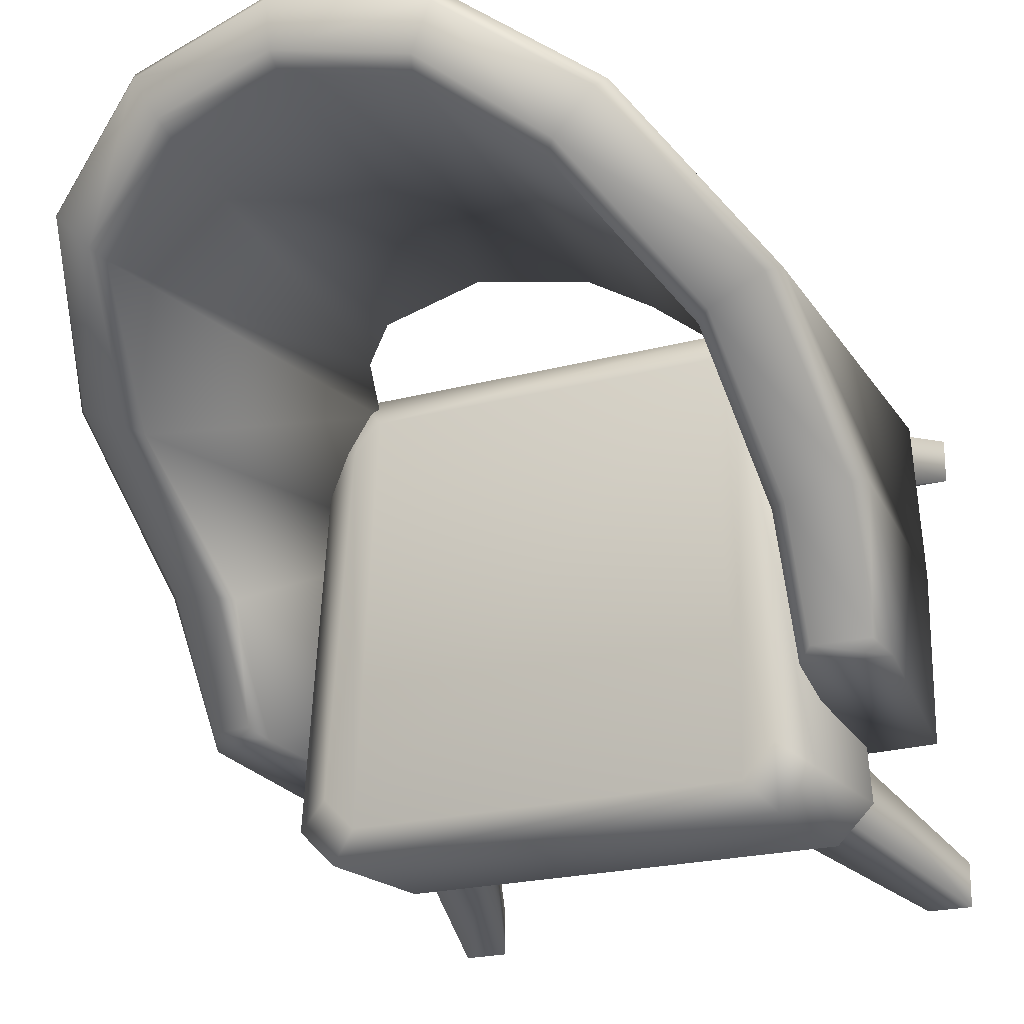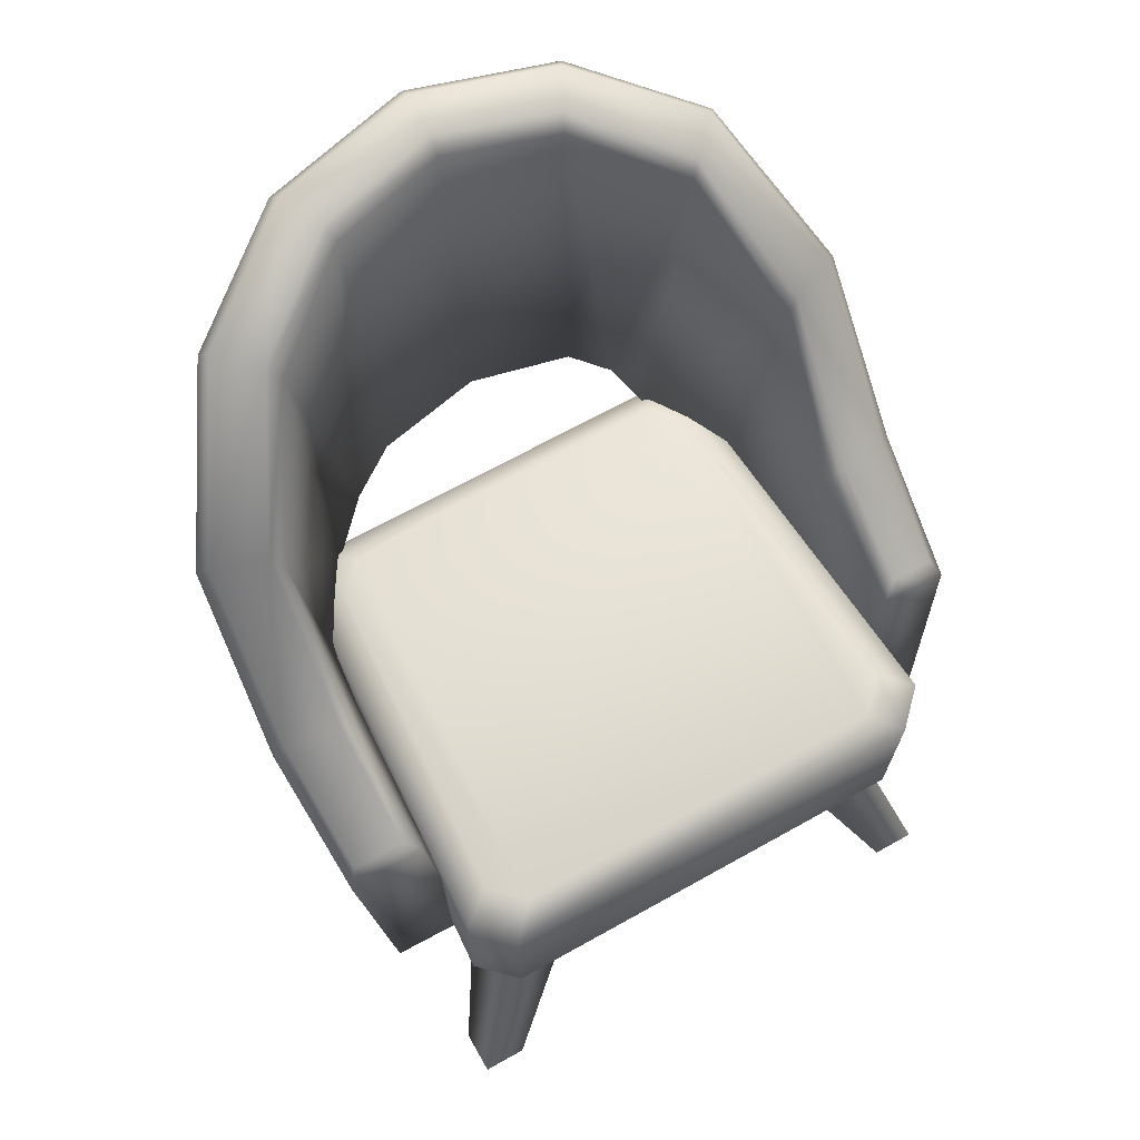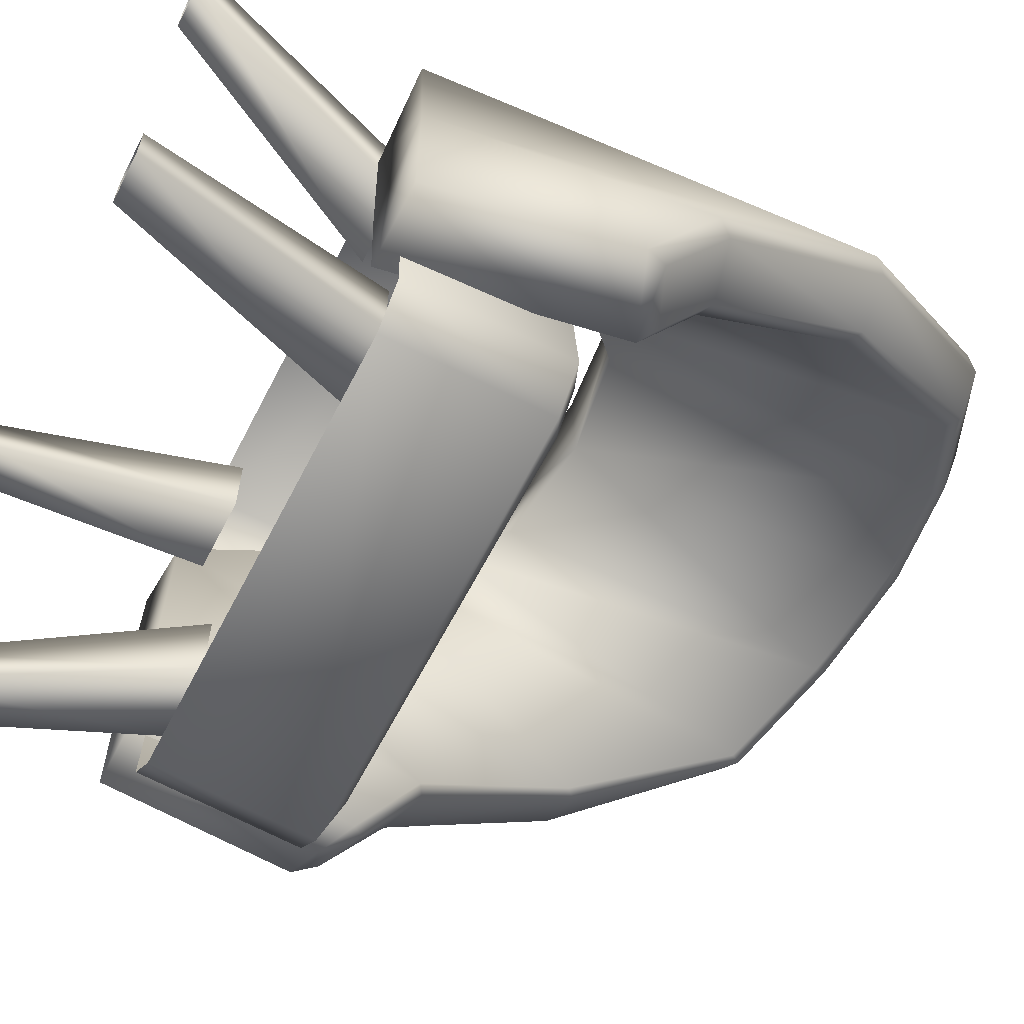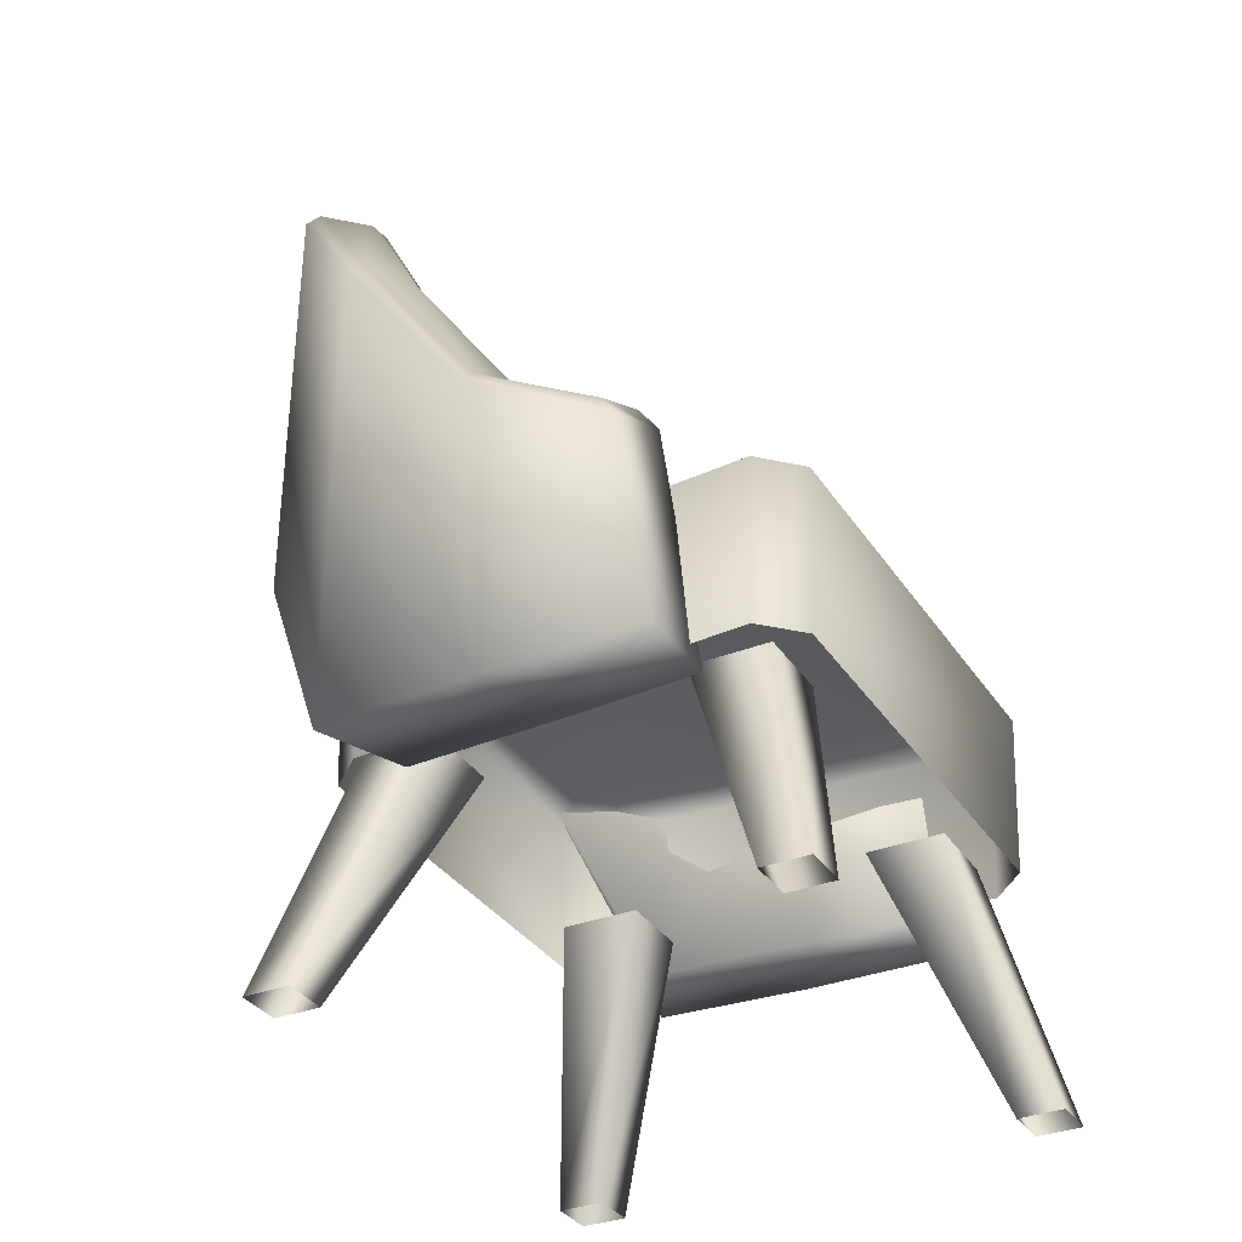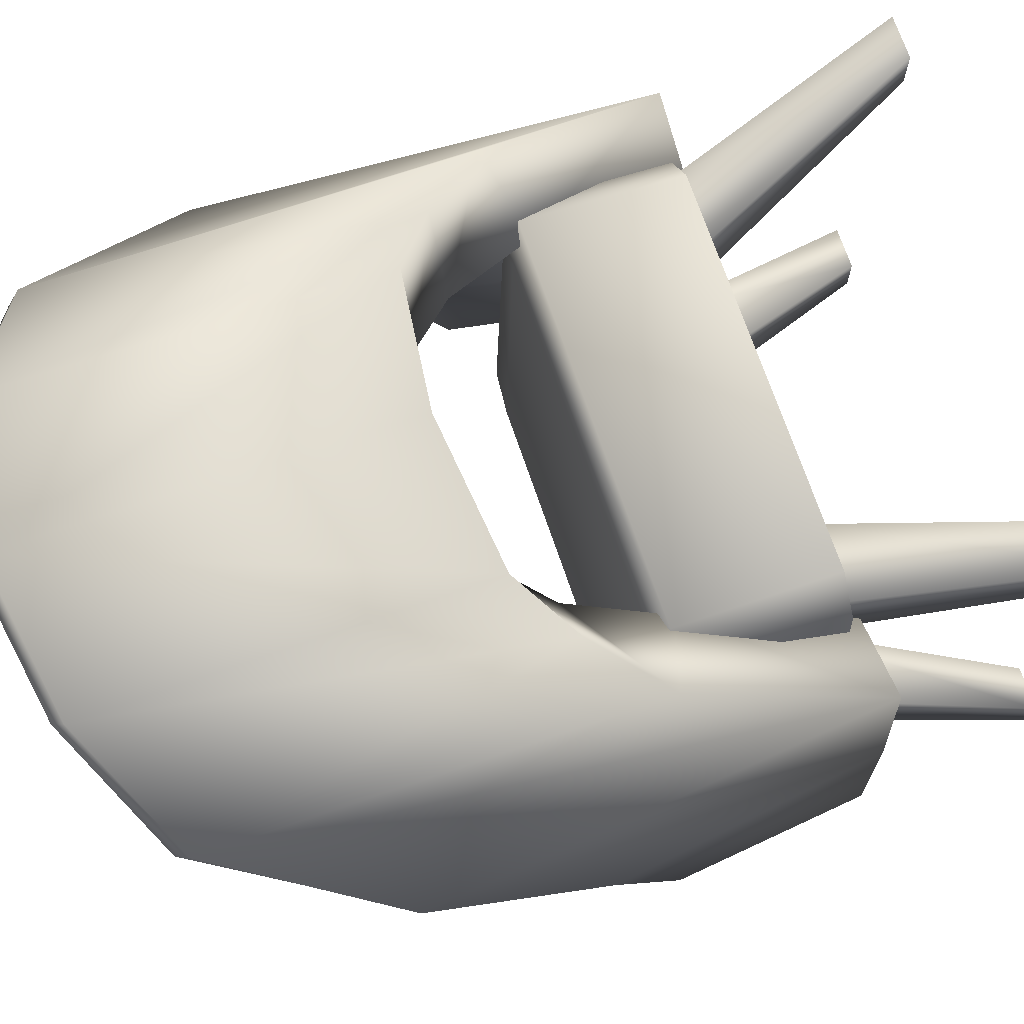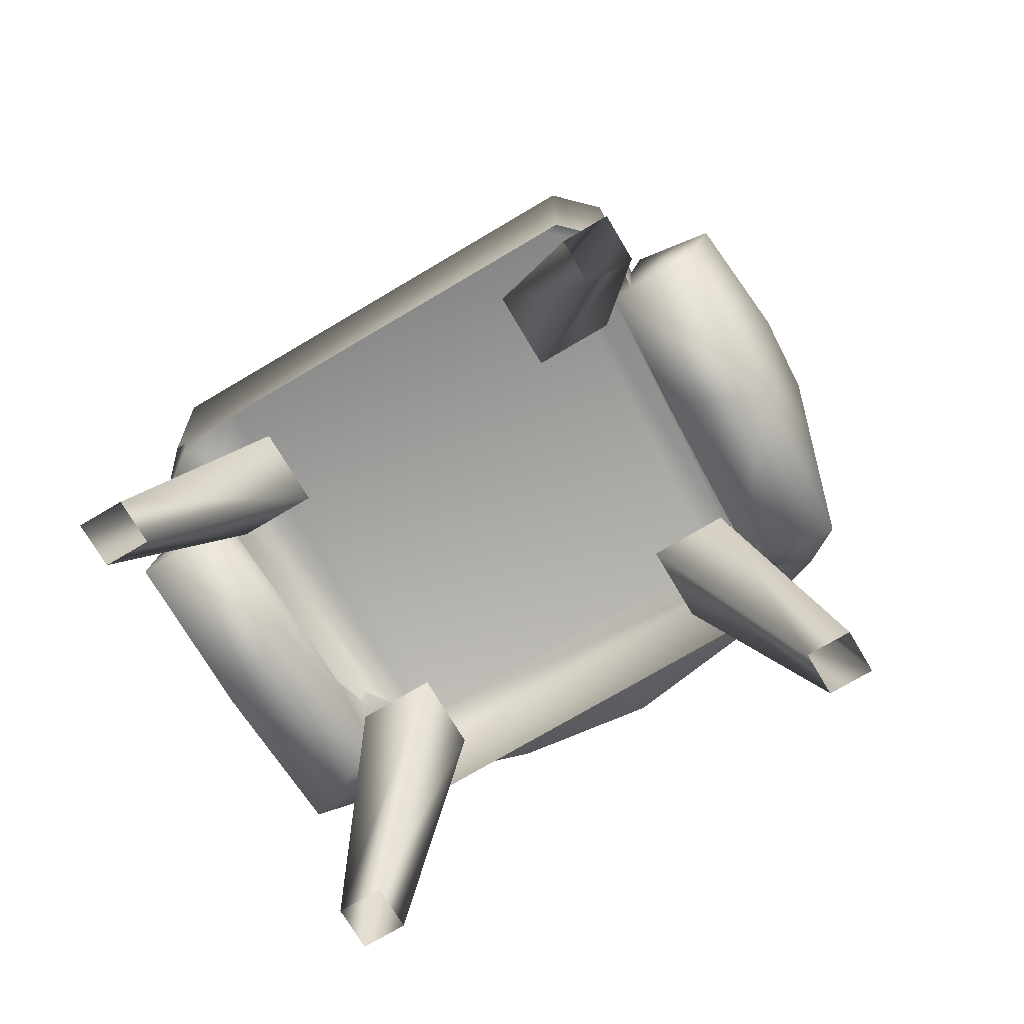
<metadata>
{"format":"obj","ext":"obj","renderer":"f3d","projection":"perspective","resolution":1024,"background":"white","views":[{"elev":-20.9,"azim":-153.8,"up":"+Z"},{"elev":65.7,"azim":150.5,"up":"+Y"},{"elev":-63.0,"azim":62.8,"up":"+Z"},{"elev":-33.6,"azim":118.2,"up":"+Y"},{"elev":70.5,"azim":-108.7,"up":"+Z"},{"elev":-73.8,"azim":-149.3,"up":"+Y"}]}
</metadata>
<code>
g febg_shop_001_chair_03
v -0.442 0.0003249 -0.4197
v -0.2187 0.3754 -0.2822
v -0.3716 0.0003249 -0.4197
v -0.3394 0.3754 -0.2822
v -0.442 0.0003249 -0.4901
v -0.3394 0.3754 -0.4029
v -0.3716 0.0003249 -0.4901
v -0.2187 0.3754 -0.4029
v -0.3716 0.0003249 -0.4197
v -0.2187 0.3754 -0.2822
v -0.2187 0.3754 -0.4029
v -0.3716 0.0003249 -0.4901
v -0.442 0.0003249 0.2956
v -0.2187 0.3754 0.2085
v -0.3716 0.0003249 0.2956
v -0.3394 0.3754 0.2085
v -0.442 0.0003249 0.2253
v -0.3394 0.3754 0.08773
v -0.3716 0.0003249 0.2253
v -0.2187 0.3754 0.08773
v -0.3716 0.0003249 0.2956
v -0.2187 0.3754 0.2085
v -0.2187 0.3754 0.08773
v -0.3716 0.0003249 0.2253
v 0.3717 0.0003249 0.2956
v 0.3394 0.3754 0.2085
v 0.442 0.0003249 0.2956
v 0.2187 0.3754 0.2085
v 0.3717 0.0003249 0.2253
v 0.2187 0.3754 0.08773
v 0.442 0.0003249 0.2956
v 0.3394 0.3754 0.2085
v 0.3394 0.3754 0.08773
v 0.442 0.0003249 0.2253
v 0.442 0.0003249 0.2253
v 0.3394 0.3754 0.08773
v 0.2187 0.3754 0.08773
v 0.3717 0.0003249 0.2253
v 0.3717 0.0003249 -0.4197
v 0.2187 0.3754 -0.2822
v 0.3394 0.3754 -0.2822
v 0.442 0.0003249 -0.4197
v 0.442 0.0003249 -0.4197
v 0.3394 0.3754 -0.2822
v 0.3394 0.3754 -0.4029
v 0.442 0.0003249 -0.4901
v 0.442 0.0003249 -0.4901
v 0.3394 0.3754 -0.4029
v 0.2187 0.3754 -0.4029
v 0.3717 0.0003249 -0.4901
v 0.2187 0.3754 -0.2822
v 0.3717 0.0003249 -0.4197
v -0.4877 0.3348 0.1842
v -0.2957 0.5996 0.251
v -0.3502 0.3348 0.1286
v -0.4191 0.6379 0.3185
v -0.2361 0.7438 0.2722
v -0.3209 0.7414 0.3805
v -0.1672 0.8145 0.2958
v -0.4217 1.31 0.3138
v -0.2274 0.8107 0.4386
v 7.153e-07 0.8435 0.319
v -0.2358 1.407 0.4365
v 7.153e-07 0.8394 0.4801
v 7.153e-07 1.444 0.4801
v 0.2274 0.8107 0.4386
v 0.1672 0.8145 0.2958
v 0.3209 0.7414 0.3805
v 0.2361 0.7438 0.2722
v 0.2358 1.407 0.4365
v 0.4191 0.6379 0.3185
v 0.2957 0.5996 0.251
v 0.4217 1.31 0.3138
v 0.4877 0.3348 0.1842
v 0.3502 0.3348 0.1286
v -0.2254 1.424 0.4194
v 7.153e-07 1.459 0.4605
v 0.2254 1.424 0.4194
v -0.4091 1.329 0.2975
v 7.153e-07 1.445 0.3938
v 0.5505 1.045 0.1368
v 0.4091 1.329 0.2975
v 0.503 0.3348 -0.05937
v 0.3502 0.3348 0.1286
v 0.3616 0.3348 -0.138
v 0.3745 0.3348 -0.3218
v 0.5033 0.3348 -0.32
v 0.5606 0.7636 -0.06571
v 0.5323 1.066 0.1268
v 0.3513 1.328 0.237
v 0.1921 1.413 0.3553
v 0.5448 0.6479 -0.2804
v 0.5411 0.7886 -0.07113
v 0.4243 0.6945 -0.2897
v 0.3745 0.3348 -0.3218
v 0.3616 0.3348 -0.138
v 0.4535 1.072 0.08589
v 0.5285 0.6842 -0.2621
v 0.4296 0.7956 -0.09701
v 0.3502 0.3348 0.1286
v 0.4535 0.8102 -0.0931
v 0.4482 0.7162 -0.2716
v 0.4322 1.053 0.07639
v 0.2957 0.5996 0.251
v 0.3347 1.308 0.2219
v 0.2361 0.7438 0.2722
v 0.1834 1.391 0.3346
v 0.1672 0.8145 0.2958
v 7.153e-07 0.8435 0.319
v 7.153e-07 1.421 0.3713
v -0.1834 1.391 0.3346
v -0.1672 0.8145 0.2958
v -0.2361 0.7438 0.2722
v -0.1921 1.413 0.3553
v -0.3347 1.308 0.2219
v -0.2957 0.5996 0.251
v -0.3513 1.328 0.237
v -0.4322 1.053 0.07639
v -0.3502 0.3348 0.1286
v -0.5323 1.066 0.1268
v -0.4296 0.7956 -0.09701
v -0.3616 0.3348 -0.138
v -0.4535 1.072 0.08589
v -0.5505 1.045 0.1368
v -0.4243 0.6945 -0.2897
v -0.3745 0.3348 -0.3218
v -0.5033 0.3348 -0.32
v -0.5411 0.7886 -0.07113
v -0.4535 0.8102 -0.0931
v -0.503 0.3348 -0.05937
v -0.3502 0.3348 0.1286
v -0.3616 0.3348 -0.138
v -0.3745 0.3348 -0.3218
v -0.5606 0.7636 -0.06571
v -0.5448 0.6479 -0.2804
v -0.5285 0.6842 -0.2621
v -0.4482 0.7162 -0.2716
v 0.3522 0.3609 -0.4633
v -0.356 0.613 -0.472
v -0.3522 0.3609 -0.4633
v 0.356 0.613 -0.472
v 0.4098 0.3609 -0.4057
v -0.4136 0.613 -0.4144
v -0.4098 0.3609 -0.4057
v 0.4136 0.613 -0.4144
v 0.3658 0.3609 0.2032
v -0.3692 0.613 0.2119
v -0.3658 0.3609 0.2032
v 0.3692 0.613 0.2119
v 0.3144 0.3609 0.2608
v -0.3178 0.613 0.2695
v -0.3144 0.3609 0.2608
v 0.3178 0.613 0.2695
v -0.3109 0.6345 -0.425
v -0.3612 0.6345 -0.3747
v -0.3224 0.6345 0.1722
v -0.2775 0.6345 0.2225
v 0.3109 0.6345 -0.425
v 0.2775 0.6345 0.2225
v 0.3224 0.6345 0.1722
v 0.3612 0.6345 -0.3747
g febg_shop_001_chair_03_0
f 3 2 1
f 2 4 1
f 1 4 5
f 4 6 5
f 5 6 7
f 6 8 7
f 11 10 9
f 12 11 9
f 15 14 13
f 14 16 13
f 13 16 17
f 16 18 17
f 17 18 19
f 18 20 19
f 23 22 21
f 24 23 21
f 27 26 25
f 26 28 25
f 25 28 29
f 28 30 29
f 33 32 31
f 34 33 31
f 37 36 35
f 38 37 35
f 41 40 39
f 42 41 39
f 45 44 43
f 46 45 43
f 49 48 47
f 50 49 47
f 51 49 50
f 52 51 50
f 55 54 53
f 54 56 53
f 54 57 56
f 57 58 56
f 57 59 58
f 56 60 53
f 58 60 56
f 59 61 58
f 59 62 61
f 58 63 60
f 58 61 63
f 62 64 61
f 64 65 61
f 65 63 61
f 64 62 66
f 65 64 66
f 62 67 66
f 66 67 68
f 67 69 68
f 70 65 66
f 66 68 70
f 68 69 71
f 69 72 71
f 73 68 71
f 70 68 73
f 71 72 74
f 73 71 74
f 72 75 74
f 76 63 65
f 77 65 70
f 77 76 65
f 78 77 70
f 78 70 73
f 76 79 63
f 79 60 63
f 80 77 78
f 77 80 76
f 81 73 74
f 82 78 73
f 82 73 81
f 81 74 83
f 74 84 83
f 84 85 83
f 85 86 83
f 86 87 83
f 88 81 83
f 88 83 87
f 89 82 81
f 89 81 88
f 78 82 90
f 90 82 89
f 91 80 78
f 91 78 90
f 92 88 87
f 93 89 88
f 93 88 92
f 94 92 87
f 95 94 87
f 96 94 95
f 97 90 89
f 97 89 93
f 98 93 92
f 98 92 94
f 96 99 94
f 96 100 99
f 101 93 98
f 101 97 93
f 102 98 94
f 94 99 102
f 102 101 98
f 99 101 102
f 100 103 99
f 99 103 101
f 103 97 101
f 100 104 103
f 103 105 97
f 104 105 103
f 105 90 97
f 104 106 105
f 105 107 90
f 106 107 105
f 108 107 106
f 107 91 90
f 108 109 107
f 107 110 91
f 109 110 107
f 110 80 91
f 110 109 111
f 110 111 80
f 109 112 111
f 111 112 113
f 111 114 80
f 80 114 76
f 111 113 115
f 111 115 114
f 113 116 115
f 114 117 76
f 115 117 114
f 117 79 76
f 115 116 118
f 115 118 117
f 116 119 118
f 79 117 120
f 79 120 60
f 118 119 121
f 119 122 121
f 118 123 117
f 117 123 120
f 118 121 123
f 120 124 60
f 60 124 53
f 121 122 125
f 125 122 126
f 125 126 127
f 120 123 128
f 120 128 124
f 121 129 123
f 121 125 129
f 123 129 128
f 53 124 130
f 131 53 130
f 132 131 130
f 133 132 130
f 127 133 130
f 124 134 130
f 128 134 124
f 130 134 127
f 135 125 127
f 134 135 127
f 128 136 134
f 128 129 136
f 136 135 134
f 137 125 135
f 125 137 129
f 129 137 136
f 136 137 135
f 140 139 138
f 139 141 138
f 138 141 142
f 143 139 140
f 144 143 140
f 141 145 142
f 142 145 146
f 147 143 144
f 148 147 144
f 145 149 146
f 146 149 150
f 147 148 151
f 148 152 151
f 150 153 152
f 149 153 150
f 153 151 152
f 139 154 141
f 143 155 139
f 155 154 139
f 156 155 143
f 147 156 143
f 155 156 154
f 157 156 147
f 151 157 147
f 156 157 154
f 154 158 141
f 158 154 157
f 141 158 145
f 159 157 151
f 153 159 151
f 159 158 157
f 160 159 153
f 149 160 153
f 158 159 160
f 145 161 149
f 161 160 149
f 158 161 145
f 161 158 160

</code>
